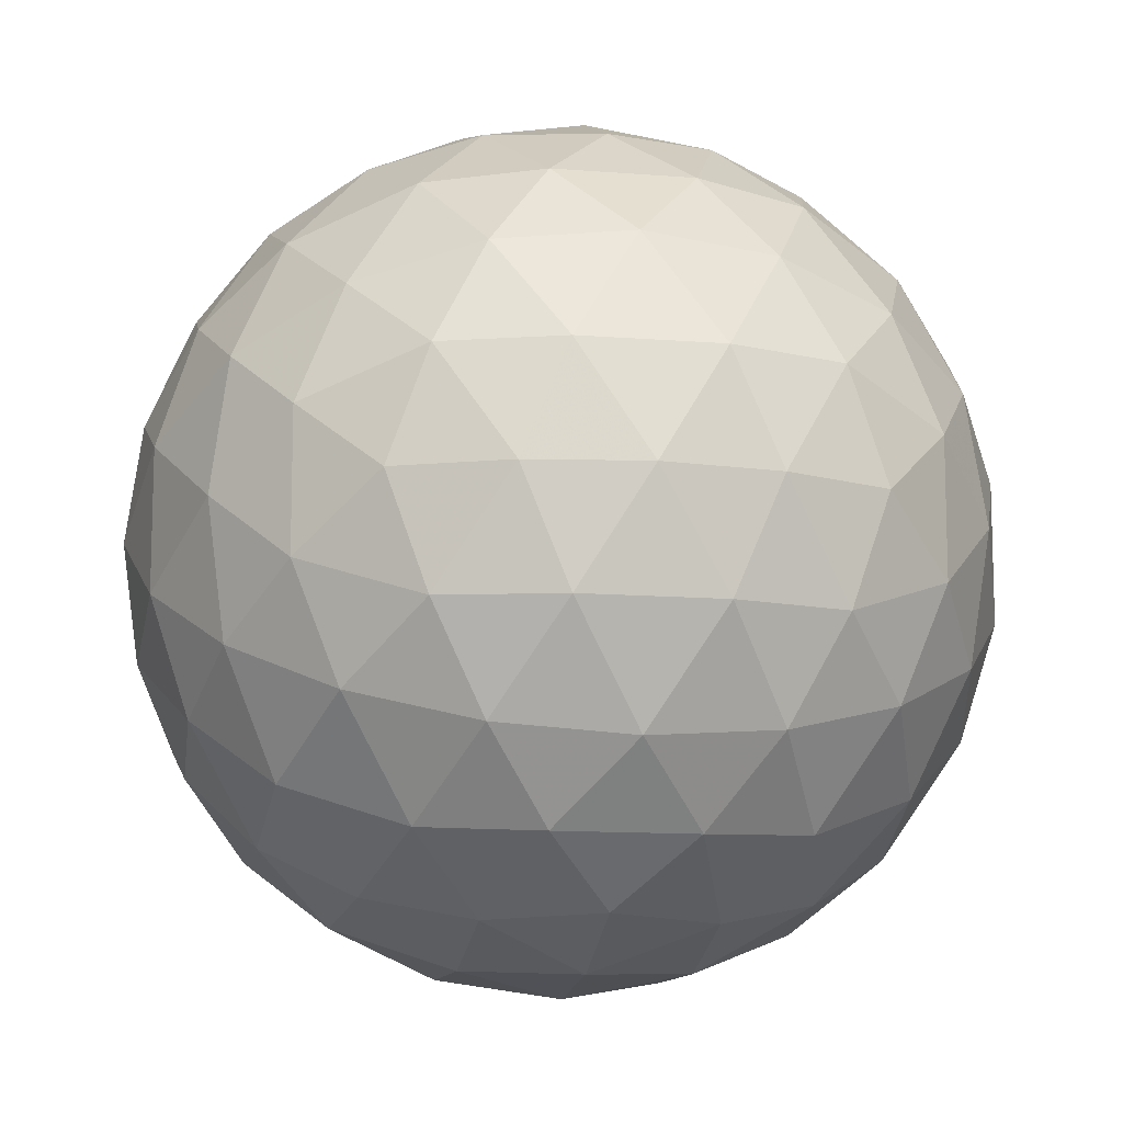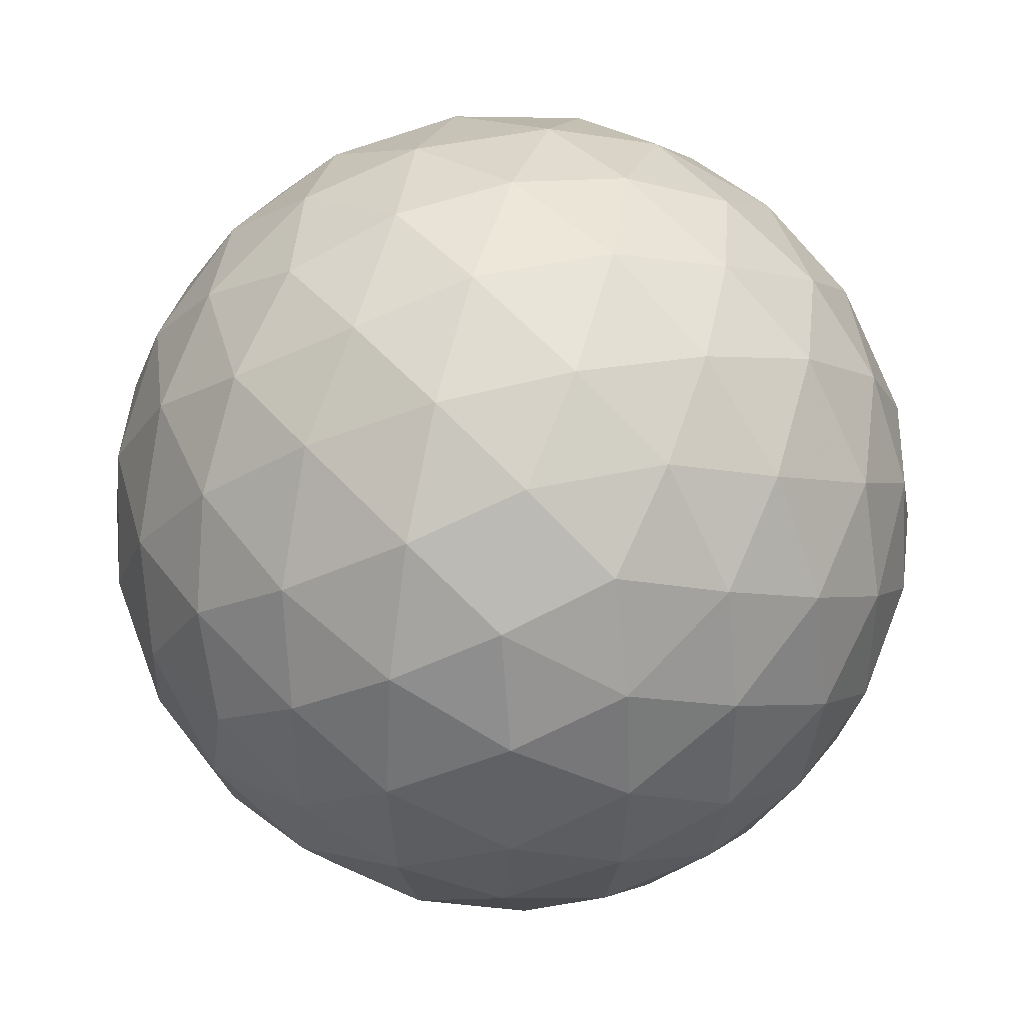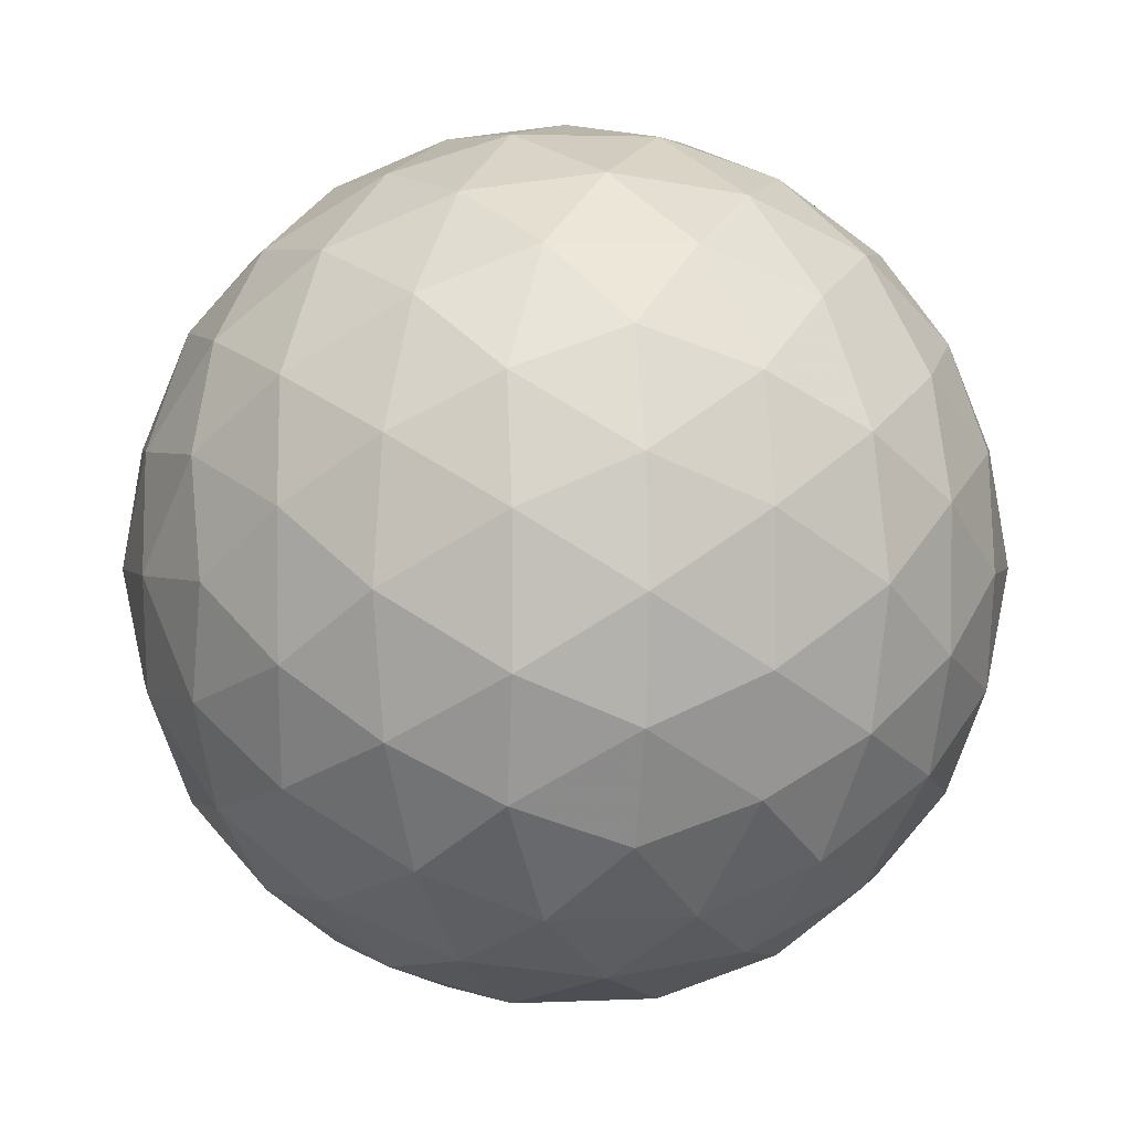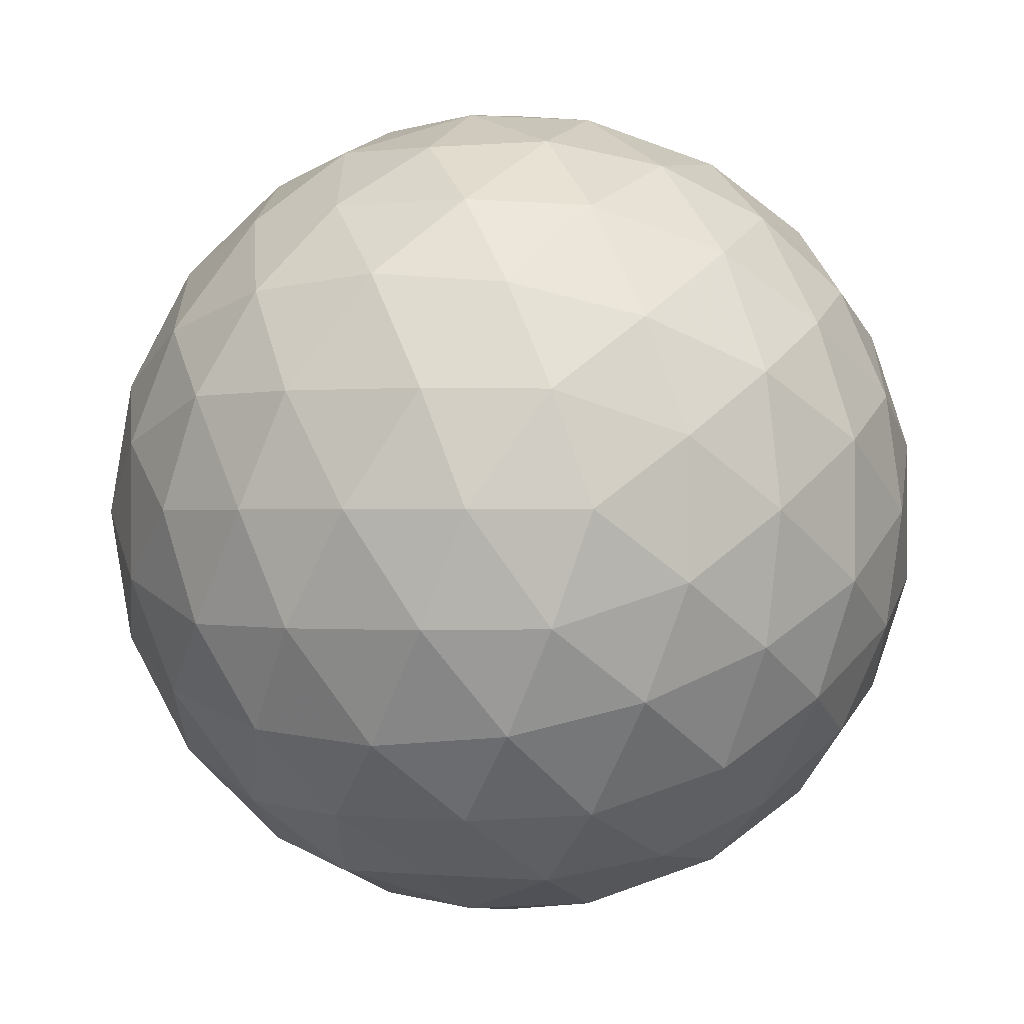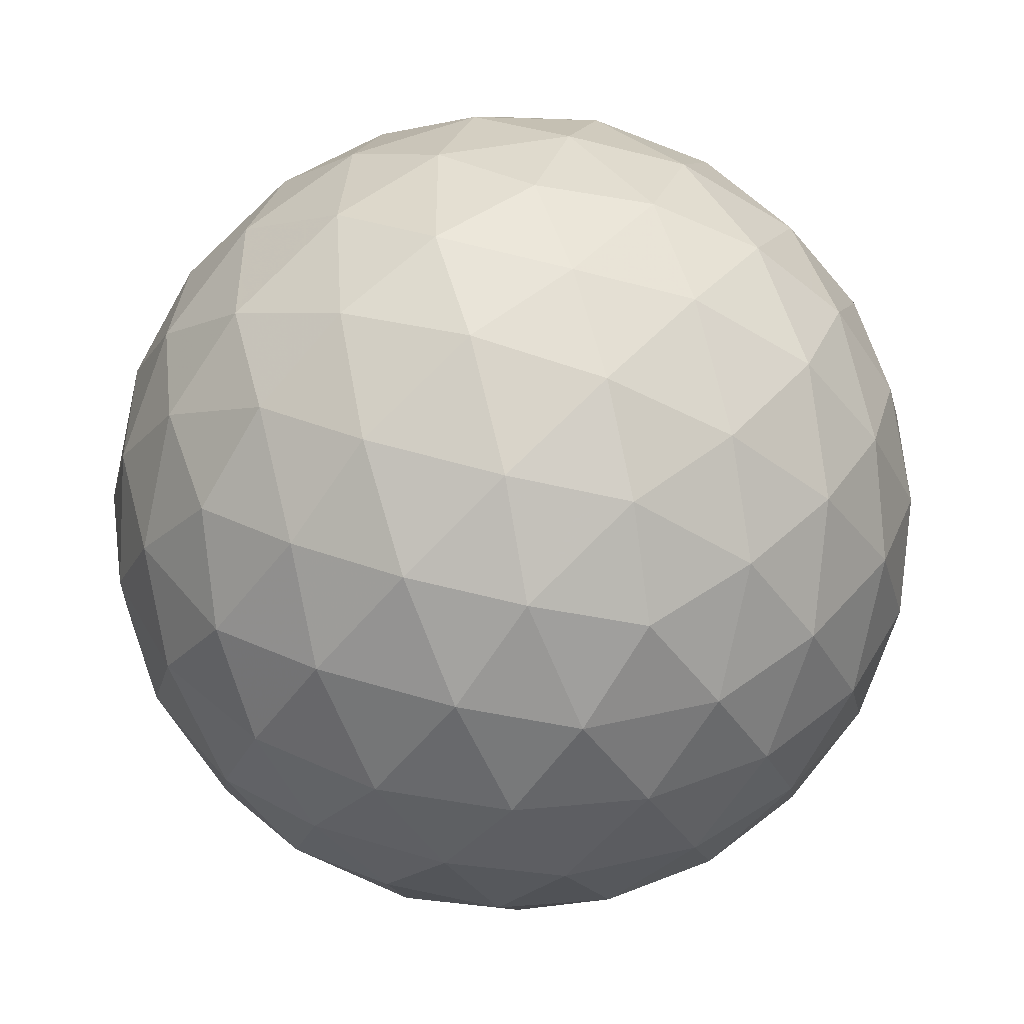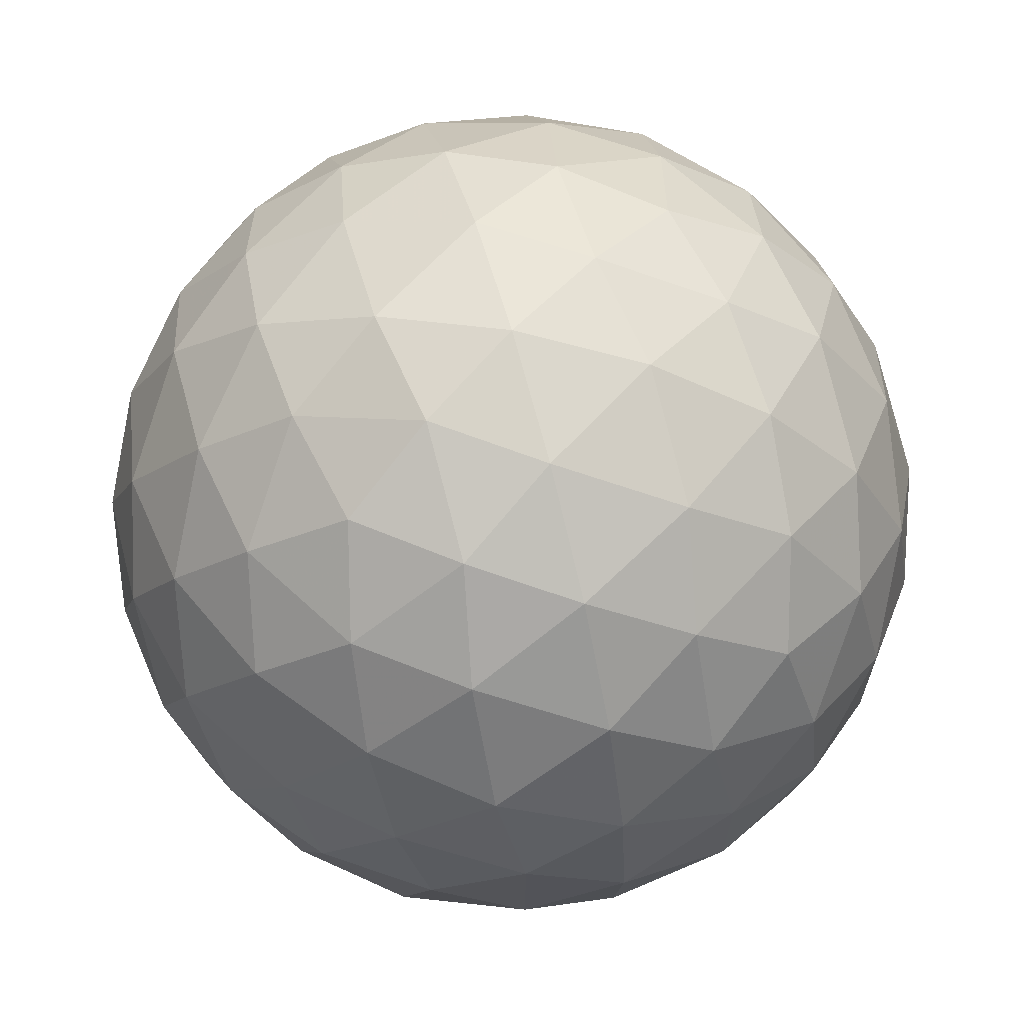
<metadata>
{"format":"obj","ext":"obj","renderer":"f3d","projection":"perspective","resolution":1024,"background":"white","views":[{"elev":-11.7,"azim":169.0,"up":"+Y"},{"elev":41.2,"azim":74.7,"up":"+Y"},{"elev":2.9,"azim":170.6,"up":"+Z"},{"elev":-0.4,"azim":111.6,"up":"+Z"},{"elev":-48.0,"azim":55.3,"up":"+Z"},{"elev":66.6,"azim":42.8,"up":"+Y"}]}
</metadata>
<code>
v 62.08 -22.01 -16.84
v 61.76 -22.91 -16.88
v 61.21 -22.01 -17.23
v 61.33 -23.73 -16.7
v 60.83 -22.92 -17.19
v 60.27 -22.01 -17.36
v 60.82 -24.42 -16.3
v 60.27 -23.82 -16.84
v 60.27 -24.94 -15.73
v 59.72 -24.42 -16.3
v 59.21 -23.73 -16.7
v 59.71 -22.92 -17.19
v 59.33 -22.01 -17.23
v 58.78 -22.91 -16.88
v 58.47 -22.01 -16.84
v 60.27 -19.09 -15.73
v 60.82 -19.6 -16.3
v 59.72 -19.6 -16.3
v 61.33 -20.3 -16.7
v 60.27 -20.21 -16.84
v 59.21 -20.3 -16.7
v 61.76 -21.12 -16.88
v 60.83 -21.11 -17.19
v 59.71 -21.11 -17.19
v 58.78 -21.12 -16.88
v 57.35 -20.21 -13.92
v 57.86 -19.63 -14.47
v 57.31 -20.52 -14.81
v 58.55 -19.23 -14.98
v 57.91 -19.99 -15.38
v 57.49 -20.95 -15.64
v 59.38 -19.05 -15.41
v 58.81 -19.65 -15.94
v 58.25 -20.55 -16.28
v 57.89 -21.46 -16.33
v 57.35 -23.82 -13.92
v 56.97 -22.95 -13.92
v 57.31 -23.5 -14.81
v 56.84 -22.01 -13.92
v 57 -22.57 -14.82
v 57.49 -23.07 -15.64
v 56.97 -21.07 -13.92
v 57 -21.45 -14.82
v 57.35 -22.01 -15.73
v 57.89 -22.56 -16.33
v 59.38 -24.98 -15.41
v 58.55 -24.79 -14.98
v 58.81 -24.38 -15.94
v 57.86 -24.4 -14.47
v 57.91 -24.03 -15.38
v 58.25 -23.47 -16.28
v 60.27 -24.94 -12.11
v 60.82 -24.42 -11.54
v 59.72 -24.42 -11.54
v 61.33 -23.73 -11.14
v 60.27 -23.82 -11
v 59.21 -23.73 -11.14
v 61.76 -22.91 -10.96
v 60.83 -22.92 -10.65
v 62.08 -22.01 -11
v 61.21 -22.01 -10.62
v 60.27 -22.01 -10.49
v 59.71 -22.92 -10.65
v 58.78 -22.91 -10.96
v 59.33 -22.01 -10.62
v 58.47 -22.01 -11
v 57.86 -24.4 -13.37
v 57.31 -23.5 -13.03
v 58.55 -24.79 -12.86
v 57.91 -24.03 -12.46
v 57.49 -23.07 -12.2
v 59.38 -24.98 -12.43
v 58.81 -24.38 -11.9
v 58.25 -23.47 -11.56
v 57.89 -22.56 -11.51
v 57.31 -20.52 -13.03
v 57 -21.45 -13.02
v 57.49 -20.95 -12.2
v 57 -22.57 -13.02
v 57.35 -22.01 -12.11
v 57.89 -21.46 -11.51
v 60.27 -19.09 -12.11
v 59.38 -19.05 -12.43
v 59.72 -19.6 -11.54
v 58.55 -19.23 -12.86
v 58.81 -19.65 -11.9
v 59.21 -20.3 -11.14
v 57.86 -19.63 -13.37
v 57.91 -19.99 -12.46
v 58.25 -20.55 -11.56
v 58.78 -21.12 -10.96
v 61.76 -21.12 -10.96
v 61.33 -20.3 -11.14
v 60.83 -21.11 -10.65
v 60.82 -19.6 -11.54
v 60.27 -20.21 -11
v 59.71 -21.11 -10.65
v 61.16 -19.05 -12.43
v 61.73 -19.65 -11.9
v 61.99 -19.23 -12.86
v 62.29 -20.55 -11.56
v 62.66 -21.46 -11.51
v 63.05 -20.95 -12.2
v 62.64 -19.99 -12.46
v 62.68 -19.63 -13.37
v 63.24 -20.52 -13.03
v 63.19 -20.21 -13.92
v 60.27 -18.71 -14.86
v 61.16 -19.05 -15.41
v 60.27 -18.58 -13.92
v 61.18 -18.75 -14.48
v 61.99 -19.23 -14.98
v 60.27 -18.71 -12.98
v 61.18 -18.75 -13.36
v 62.08 -19.09 -13.92
v 62.68 -19.63 -14.47
v 62.66 -21.46 -16.33
v 62.29 -20.55 -16.28
v 63.05 -20.95 -15.64
v 61.73 -19.65 -15.94
v 62.64 -19.99 -15.38
v 63.24 -20.52 -14.81
v 63.19 -23.82 -13.92
v 63.24 -23.5 -14.81
v 63.58 -22.95 -13.92
v 63.05 -23.07 -15.64
v 63.54 -22.57 -14.82
v 63.71 -22.01 -13.92
v 62.66 -22.56 -16.33
v 63.19 -22.01 -15.73
v 63.54 -21.45 -14.82
v 63.58 -21.07 -13.92
v 62.66 -22.56 -11.51
v 63.05 -23.07 -12.2
v 63.19 -22.01 -12.11
v 63.24 -23.5 -13.03
v 63.54 -22.57 -13.02
v 63.54 -21.45 -13.02
v 59.37 -18.75 -13.36
v 59.37 -18.75 -14.48
v 58.47 -19.09 -13.92
v 60.27 -25.32 -14.86
v 60.27 -25.45 -13.92
v 59.37 -25.28 -14.48
v 60.27 -25.32 -12.98
v 59.37 -25.28 -13.36
v 58.47 -24.94 -13.92
v 62.68 -24.4 -13.37
v 62.64 -24.03 -12.46
v 61.99 -24.79 -12.86
v 62.29 -23.47 -11.56
v 61.73 -24.38 -11.9
v 61.16 -24.98 -12.43
v 61.16 -24.98 -15.41
v 61.99 -24.79 -14.98
v 61.18 -25.28 -14.48
v 62.68 -24.4 -14.47
v 62.08 -24.94 -13.92
v 61.18 -25.28 -13.36
v 62.29 -23.47 -16.28
v 62.64 -24.03 -15.38
v 61.73 -24.38 -15.94
f 1 2 3
f 2 4 5
f 2 5 3
f 3 5 6
f 4 7 8
f 7 9 10
f 7 10 8
f 8 10 11
f 4 8 5
f 8 11 12
f 8 12 5
f 5 12 6
f 6 12 13
f 12 11 14
f 12 14 13
f 13 14 15
f 16 17 18
f 17 19 20
f 17 20 18
f 18 20 21
f 19 22 23
f 22 1 3
f 22 3 23
f 23 3 6
f 19 23 20
f 23 6 24
f 23 24 20
f 20 24 21
f 21 24 25
f 24 6 13
f 24 13 25
f 25 13 15
f 26 27 28
f 27 29 30
f 27 30 28
f 28 30 31
f 29 32 33
f 32 16 18
f 32 18 33
f 33 18 21
f 29 33 30
f 33 21 34
f 33 34 30
f 30 34 31
f 31 34 35
f 34 21 25
f 34 25 35
f 35 25 15
f 36 37 38
f 37 39 40
f 37 40 38
f 38 40 41
f 39 42 43
f 42 26 28
f 42 28 43
f 43 28 31
f 39 43 40
f 43 31 44
f 43 44 40
f 40 44 41
f 41 44 45
f 44 31 35
f 44 35 45
f 45 35 15
f 9 46 10
f 46 47 48
f 46 48 10
f 10 48 11
f 47 49 50
f 49 36 38
f 49 38 50
f 50 38 41
f 47 50 48
f 50 41 51
f 50 51 48
f 48 51 11
f 11 51 14
f 51 41 45
f 51 45 14
f 14 45 15
f 52 53 54
f 53 55 56
f 53 56 54
f 54 56 57
f 55 58 59
f 58 60 61
f 58 61 59
f 59 61 62
f 55 59 56
f 59 62 63
f 59 63 56
f 56 63 57
f 57 63 64
f 63 62 65
f 63 65 64
f 64 65 66
f 36 67 68
f 67 69 70
f 67 70 68
f 68 70 71
f 69 72 73
f 72 52 54
f 72 54 73
f 73 54 57
f 69 73 70
f 73 57 74
f 73 74 70
f 70 74 71
f 71 74 75
f 74 57 64
f 74 64 75
f 75 64 66
f 26 42 76
f 42 39 77
f 42 77 76
f 76 77 78
f 39 37 79
f 37 36 68
f 37 68 79
f 79 68 71
f 39 79 77
f 79 71 80
f 79 80 77
f 77 80 78
f 78 80 81
f 80 71 75
f 80 75 81
f 81 75 66
f 82 83 84
f 83 85 86
f 83 86 84
f 84 86 87
f 85 88 89
f 88 26 76
f 88 76 89
f 89 76 78
f 85 89 86
f 89 78 90
f 89 90 86
f 86 90 87
f 87 90 91
f 90 78 81
f 90 81 91
f 91 81 66
f 60 92 61
f 92 93 94
f 92 94 61
f 61 94 62
f 93 95 96
f 95 82 84
f 95 84 96
f 96 84 87
f 93 96 94
f 96 87 97
f 96 97 94
f 94 97 62
f 62 97 65
f 97 87 91
f 97 91 65
f 65 91 66
f 82 95 98
f 95 93 99
f 95 99 98
f 98 99 100
f 93 92 101
f 92 60 102
f 92 102 101
f 101 102 103
f 93 101 99
f 101 103 104
f 101 104 99
f 99 104 100
f 100 104 105
f 104 103 106
f 104 106 105
f 105 106 107
f 16 108 109
f 108 110 111
f 108 111 109
f 109 111 112
f 110 113 114
f 113 82 98
f 113 98 114
f 114 98 100
f 110 114 111
f 114 100 115
f 114 115 111
f 111 115 112
f 112 115 116
f 115 100 105
f 115 105 116
f 116 105 107
f 1 22 117
f 22 19 118
f 22 118 117
f 117 118 119
f 19 17 120
f 17 16 109
f 17 109 120
f 120 109 112
f 19 120 118
f 120 112 121
f 120 121 118
f 118 121 119
f 119 121 122
f 121 112 116
f 121 116 122
f 122 116 107
f 123 124 125
f 124 126 127
f 124 127 125
f 125 127 128
f 126 129 130
f 129 1 117
f 129 117 130
f 130 117 119
f 126 130 127
f 130 119 131
f 130 131 127
f 127 131 128
f 128 131 132
f 131 119 122
f 131 122 132
f 132 122 107
f 60 133 102
f 133 134 135
f 133 135 102
f 102 135 103
f 134 136 137
f 136 123 125
f 136 125 137
f 137 125 128
f 134 137 135
f 137 128 138
f 137 138 135
f 135 138 103
f 103 138 106
f 138 128 132
f 138 132 106
f 106 132 107
f 82 113 83
f 113 110 139
f 113 139 83
f 83 139 85
f 110 108 140
f 108 16 32
f 108 32 140
f 140 32 29
f 110 140 139
f 140 29 141
f 140 141 139
f 139 141 85
f 85 141 88
f 141 29 27
f 141 27 88
f 88 27 26
f 9 142 46
f 142 143 144
f 142 144 46
f 46 144 47
f 143 145 146
f 145 52 72
f 145 72 146
f 146 72 69
f 143 146 144
f 146 69 147
f 146 147 144
f 144 147 47
f 47 147 49
f 147 69 67
f 147 67 49
f 49 67 36
f 123 136 148
f 136 134 149
f 136 149 148
f 148 149 150
f 134 133 151
f 133 60 58
f 133 58 151
f 151 58 55
f 134 151 149
f 151 55 152
f 151 152 149
f 149 152 150
f 150 152 153
f 152 55 53
f 152 53 153
f 153 53 52
f 9 154 142
f 154 155 156
f 154 156 142
f 142 156 143
f 155 157 158
f 157 123 148
f 157 148 158
f 158 148 150
f 155 158 156
f 158 150 159
f 158 159 156
f 156 159 143
f 143 159 145
f 159 150 153
f 159 153 145
f 145 153 52
f 1 129 2
f 129 126 160
f 129 160 2
f 2 160 4
f 126 124 161
f 124 123 157
f 124 157 161
f 161 157 155
f 126 161 160
f 161 155 162
f 161 162 160
f 160 162 4
f 4 162 7
f 162 155 154
f 162 154 7
f 7 154 9

</code>
